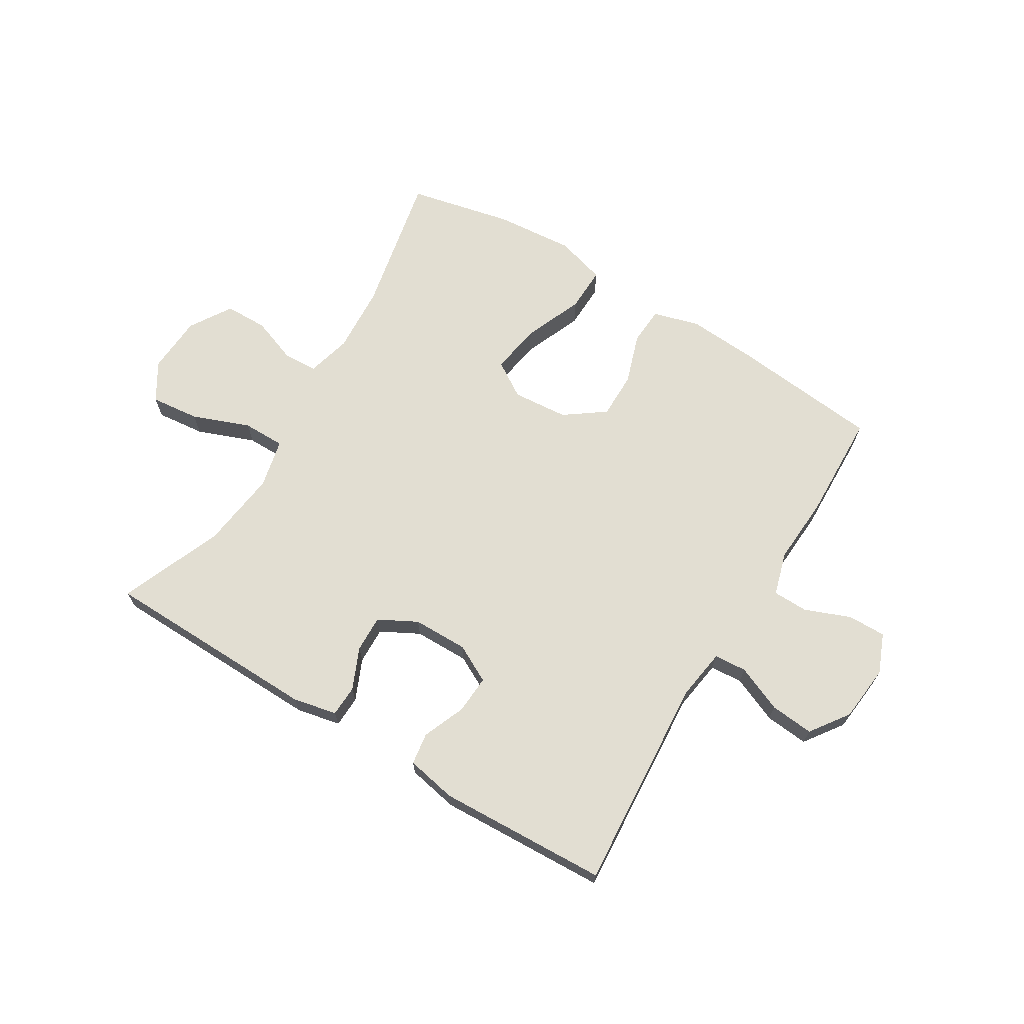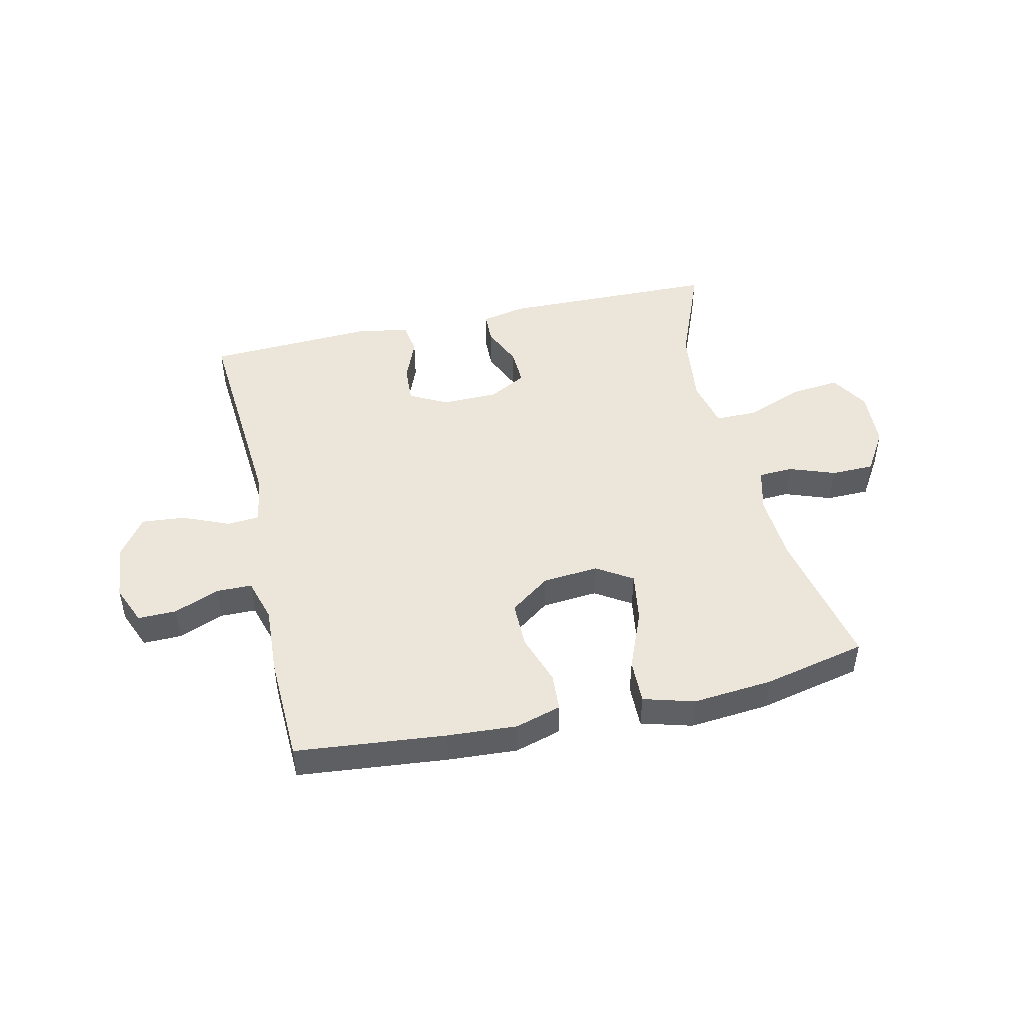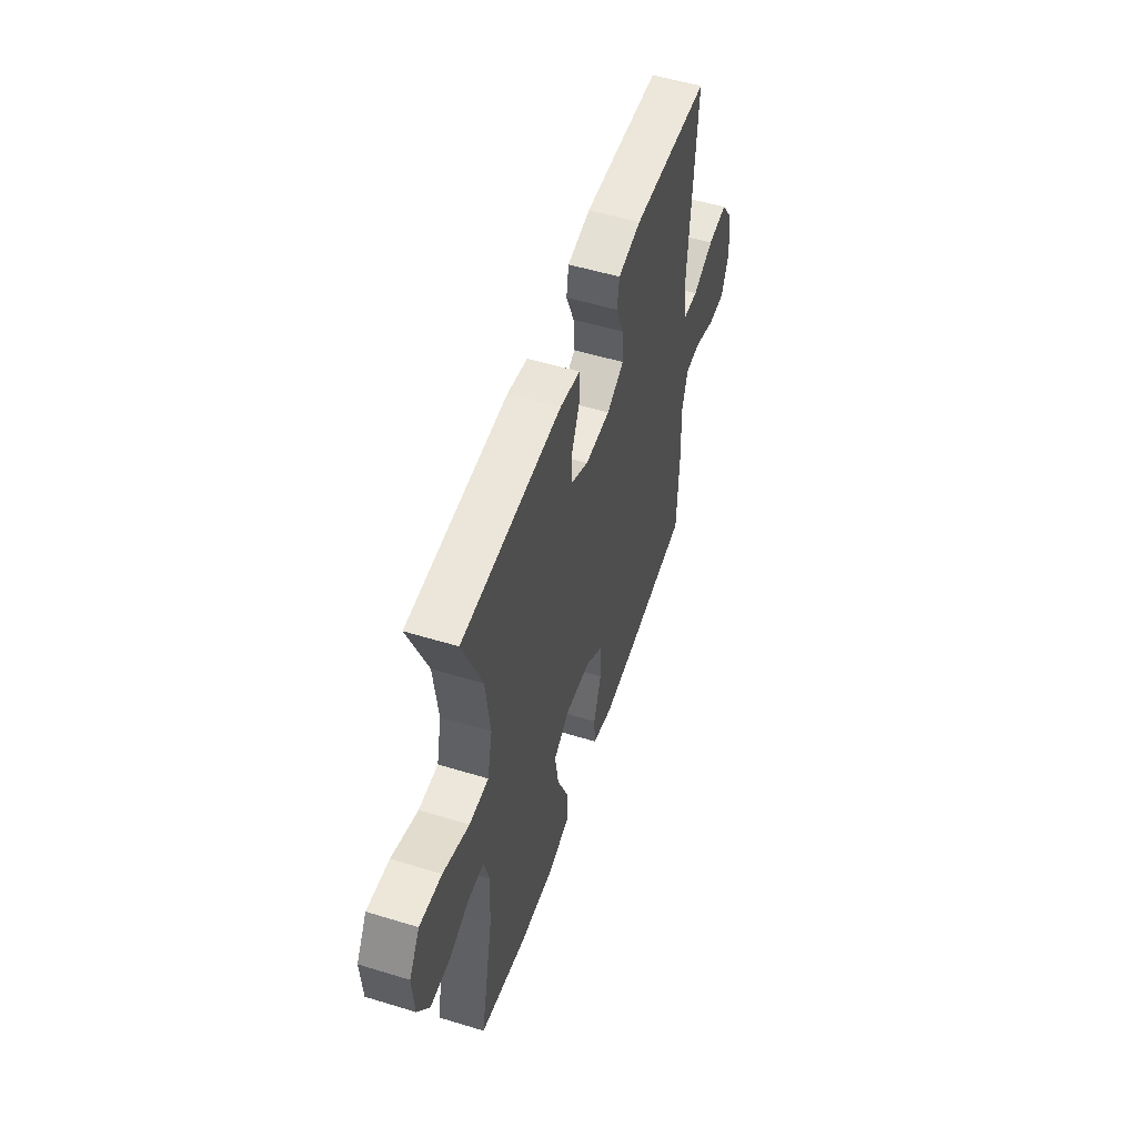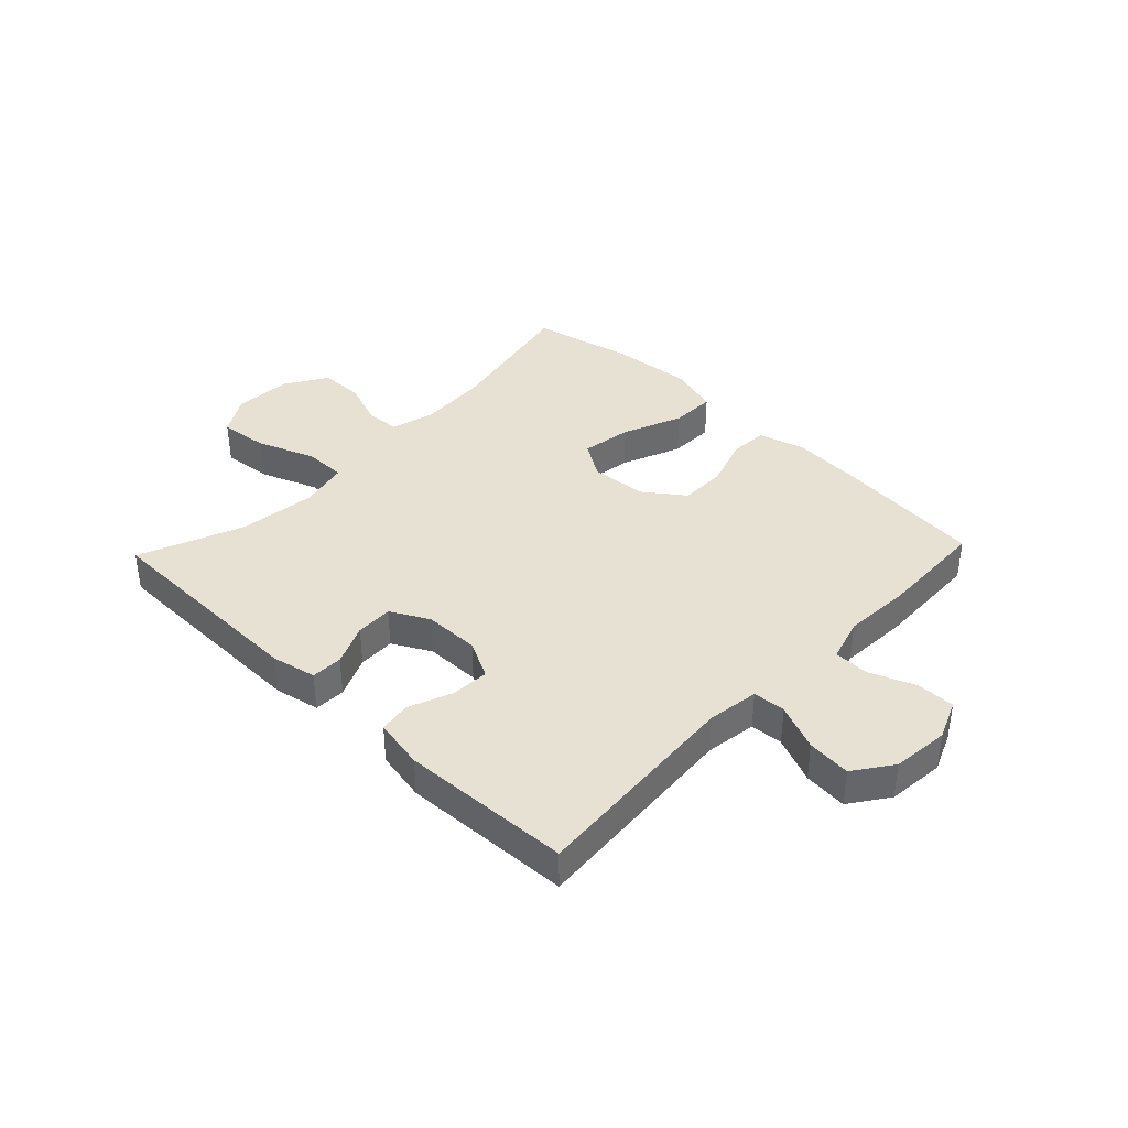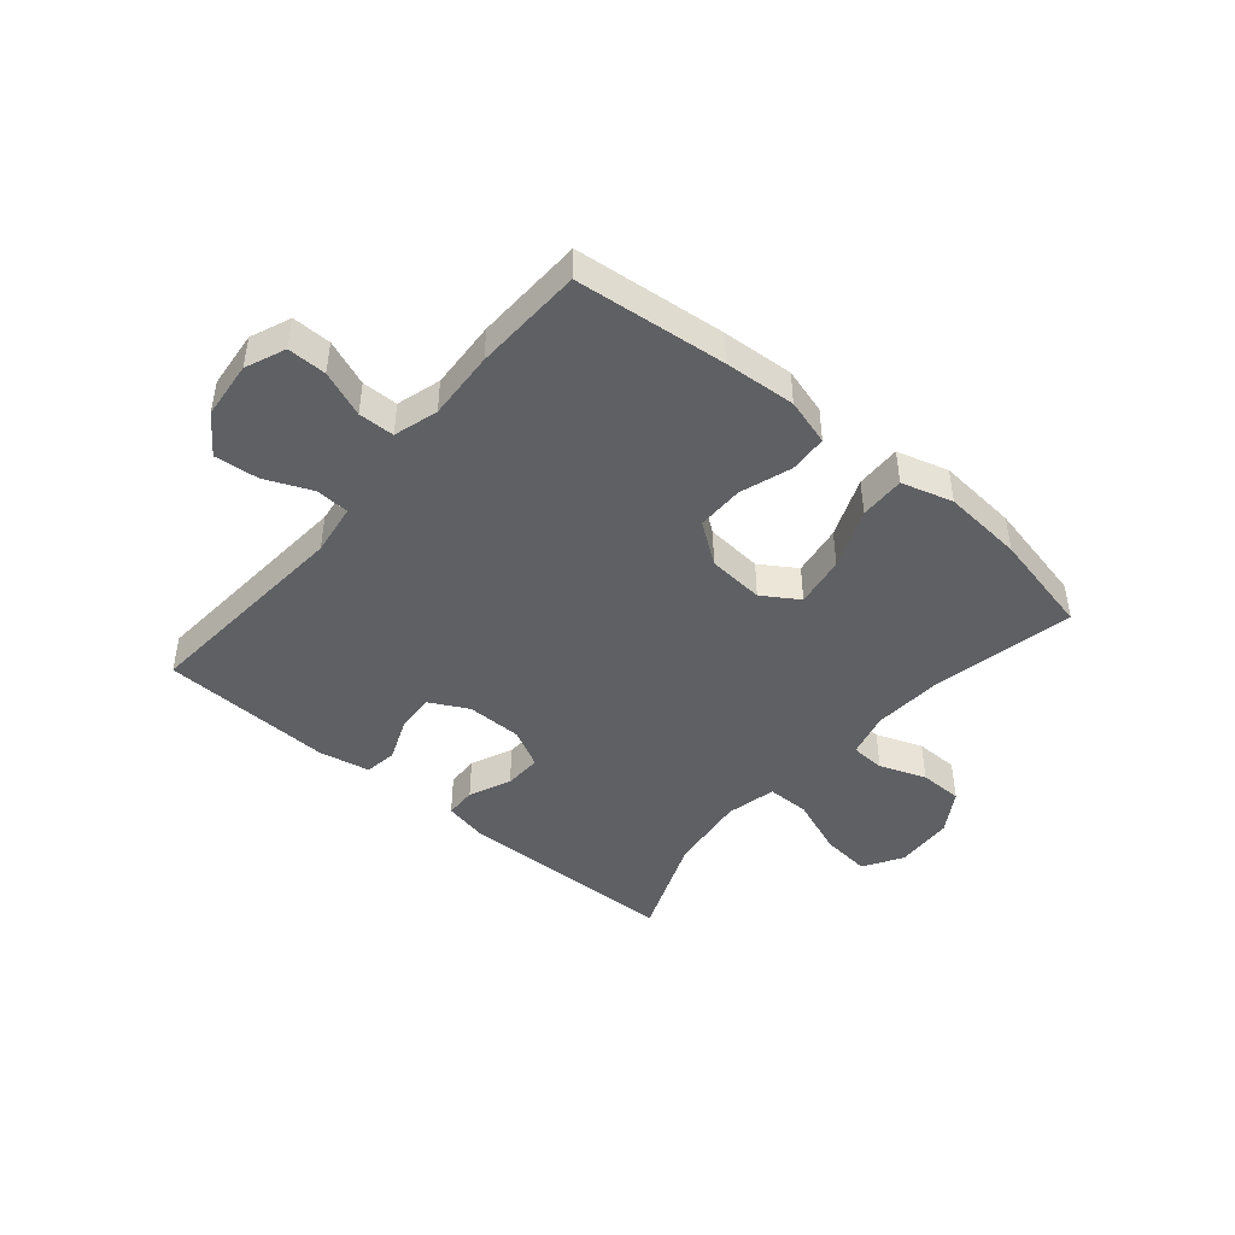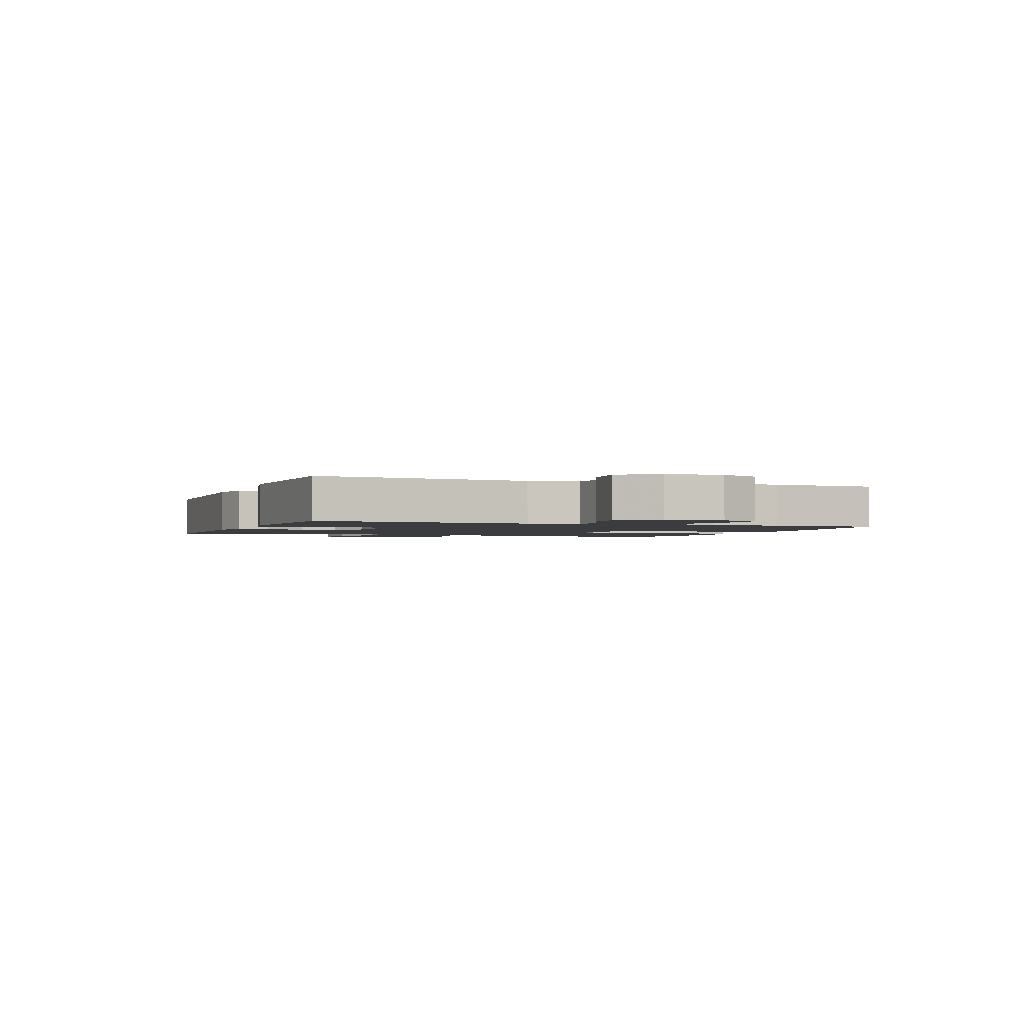
<metadata>
{"format":"obj","ext":"obj","renderer":"f3d","projection":"perspective","resolution":1024,"background":"white","views":[{"elev":68.0,"azim":31.3,"up":"+Y"},{"elev":47.2,"azim":167.1,"up":"+Y"},{"elev":53.3,"azim":-71.9,"up":"+Z"},{"elev":38.7,"azim":43.7,"up":"+Y"},{"elev":-44.9,"azim":139.8,"up":"+Y"},{"elev":-1.9,"azim":69.0,"up":"+Y"}]}
</metadata>
<code>
v 0.5 0.07 -0.5
v 0.244 0.07 -0.526
v 0.123 0.07 -0.534
v 0.044 0.07 -0.511
v 0.04 0.07 -0.446
v 0.069 0.07 -0.359
v 0.069 0.07 -0.279
v 0 0.07 -0.229
v -0.096 0.07 -0.221
v -0.157 0.07 -0.26
v -0.143 0.07 -0.347
v -0.101 0.07 -0.449
v -0.099 0.07 -0.526
v -0.186 0.07 -0.551
v -0.323 0.07 -0.539
v -0.5 0.07 -0.5
v -0.45 0.07 -0.256
v -0.443 0.07 -0.139
v -0.463 0.07 -0.063
v -0.522 0.07 -0.06
v -0.601 0.07 -0.089
v -0.675 0.07 -0.088
v -0.72 0.07 -0.016
v -0.726 0.07 0.084
v -0.686 0.07 0.15
v -0.602 0.07 0.141
v -0.503 0.07 0.103
v -0.43 0.07 0.103
v -0.411 0.07 0.188
v -0.428 0.07 0.322
v -0.5 0.07 0.5
v -0.124 0.07 0.508
v -0.048 0.07 0.492
v -0.046 0.07 0.438
v -0.077 0.07 0.367
v -0.079 0.07 0.303
v -0.013 0.07 0.268
v 0.082 0.07 0.267
v 0.147 0.07 0.301
v 0.143 0.07 0.367
v 0.113 0.07 0.441
v 0.121 0.07 0.496
v 0.208 0.07 0.513
v 0.5 0.07 0.5
v 0.473 0.07 0.13
v 0.486 0.07 0.042
v 0.542 0.07 0.038
v 0.622 0.07 0.072
v 0.697 0.07 0.079
v 0.744 0.07 0.013
v 0.754 0.07 -0.085
v 0.726 0.07 -0.153
v 0.66 0.07 -0.152
v 0.582 0.07 -0.121
v 0.521 0.07 -0.122
v 0.499 0.07 -0.197
v 0.506 0.07 -0.314
v 0.5 0 -0.5
v 0.244 0 -0.526
v 0.123 0 -0.534
v 0.044 0 -0.511
v 0.04 0 -0.446
v 0.069 0 -0.359
v 0.069 0 -0.279
v 0 0 -0.229
v -0.096 0 -0.221
v -0.157 0 -0.26
v -0.143 0 -0.347
v -0.101 0 -0.449
v -0.099 0 -0.526
v -0.186 0 -0.551
v -0.323 0 -0.539
v -0.5 0 -0.5
v -0.45 0 -0.256
v -0.443 0 -0.139
v -0.463 0 -0.063
v -0.522 0 -0.06
v -0.601 0 -0.089
v -0.675 0 -0.088
v -0.72 0 -0.016
v -0.726 0 0.084
v -0.686 0 0.15
v -0.602 0 0.141
v -0.503 0 0.103
v -0.43 0 0.103
v -0.411 0 0.188
v -0.428 0 0.322
v -0.5 0 0.5
v -0.124 0 0.508
v -0.048 0 0.492
v -0.046 0 0.438
v -0.077 0 0.367
v -0.079 0 0.303
v -0.013 0 0.268
v 0.082 0 0.267
v 0.147 0 0.301
v 0.143 0 0.367
v 0.113 0 0.441
v 0.121 0 0.496
v 0.208 0 0.513
v 0.5 0 0.5
v 0.473 0 0.13
v 0.486 0 0.042
v 0.542 0 0.038
v 0.622 0 0.072
v 0.697 0 0.079
v 0.744 0 0.013
v 0.754 0 -0.085
v 0.726 0 -0.153
v 0.66 0 -0.152
v 0.582 0 -0.121
v 0.521 0 -0.122
v 0.499 0 -0.197
v 0.506 0 -0.314
f 56 57 1 2
f 55 56 2 3
f 51 52 53 54
f 51 54 55
f 50 51 55
f 47 48 49 50
f 46 47 50 55
f 42 43 44 45
f 40 41 42 45
f 39 40 45 46
f 38 39 46 55
f 32 33 34 35
f 30 31 32 35
f 29 30 35 36
f 28 29 36 37
f 24 25 26 27
f 24 27 28
f 23 24 28
f 20 21 22 23
f 19 20 23 28
f 18 19 28 37
f 14 15 16 17
f 11 12 13 14
f 10 11 14 17
f 9 10 17 18
f 3 4 5 6
f 3 6 7
f 55 3 7
f 38 55 7 8
f 18 37 38
f 8 9 18 38
f 59 58 114 113
f 60 59 113 112
f 111 110 109 108
f 112 111 108
f 112 108 107
f 107 106 105 104
f 112 107 104 103
f 102 101 100 99
f 102 99 98 97
f 103 102 97 96
f 112 103 96 95
f 92 91 90 89
f 92 89 88 87
f 93 92 87 86
f 94 93 86 85
f 84 83 82 81
f 85 84 81
f 85 81 80
f 80 79 78 77
f 85 80 77 76
f 94 85 76 75
f 74 73 72 71
f 71 70 69 68
f 74 71 68 67
f 75 74 67 66
f 63 62 61 60
f 64 63 60
f 64 60 112
f 65 64 112 95
f 95 94 75
f 95 75 66 65
f 1 58 59 2
f 2 59 60 3
f 3 60 61 4
f 4 61 62 5
f 5 62 63 6
f 6 63 64 7
f 7 64 65 8
f 8 65 66 9
f 9 66 67 10
f 10 67 68 11
f 11 68 69 12
f 12 69 70 13
f 13 70 71 14
f 14 71 72 15
f 15 72 73 16
f 16 73 74 17
f 17 74 75 18
f 18 75 76 19
f 19 76 77 20
f 20 77 78 21
f 21 78 79 22
f 22 79 80 23
f 23 80 81 24
f 24 81 82 25
f 25 82 83 26
f 26 83 84 27
f 27 84 85 28
f 28 85 86 29
f 29 86 87 30
f 30 87 88 31
f 31 88 89 32
f 32 89 90 33
f 33 90 91 34
f 34 91 92 35
f 35 92 93 36
f 36 93 94 37
f 37 94 95 38
f 38 95 96 39
f 39 96 97 40
f 40 97 98 41
f 41 98 99 42
f 42 99 100 43
f 43 100 101 44
f 44 101 102 45
f 45 102 103 46
f 46 103 104 47
f 47 104 105 48
f 48 105 106 49
f 49 106 107 50
f 50 107 108 51
f 51 108 109 52
f 52 109 110 53
f 53 110 111 54
f 54 111 112 55
f 55 112 113 56
f 56 113 114 57
f 57 114 58 1

</code>
